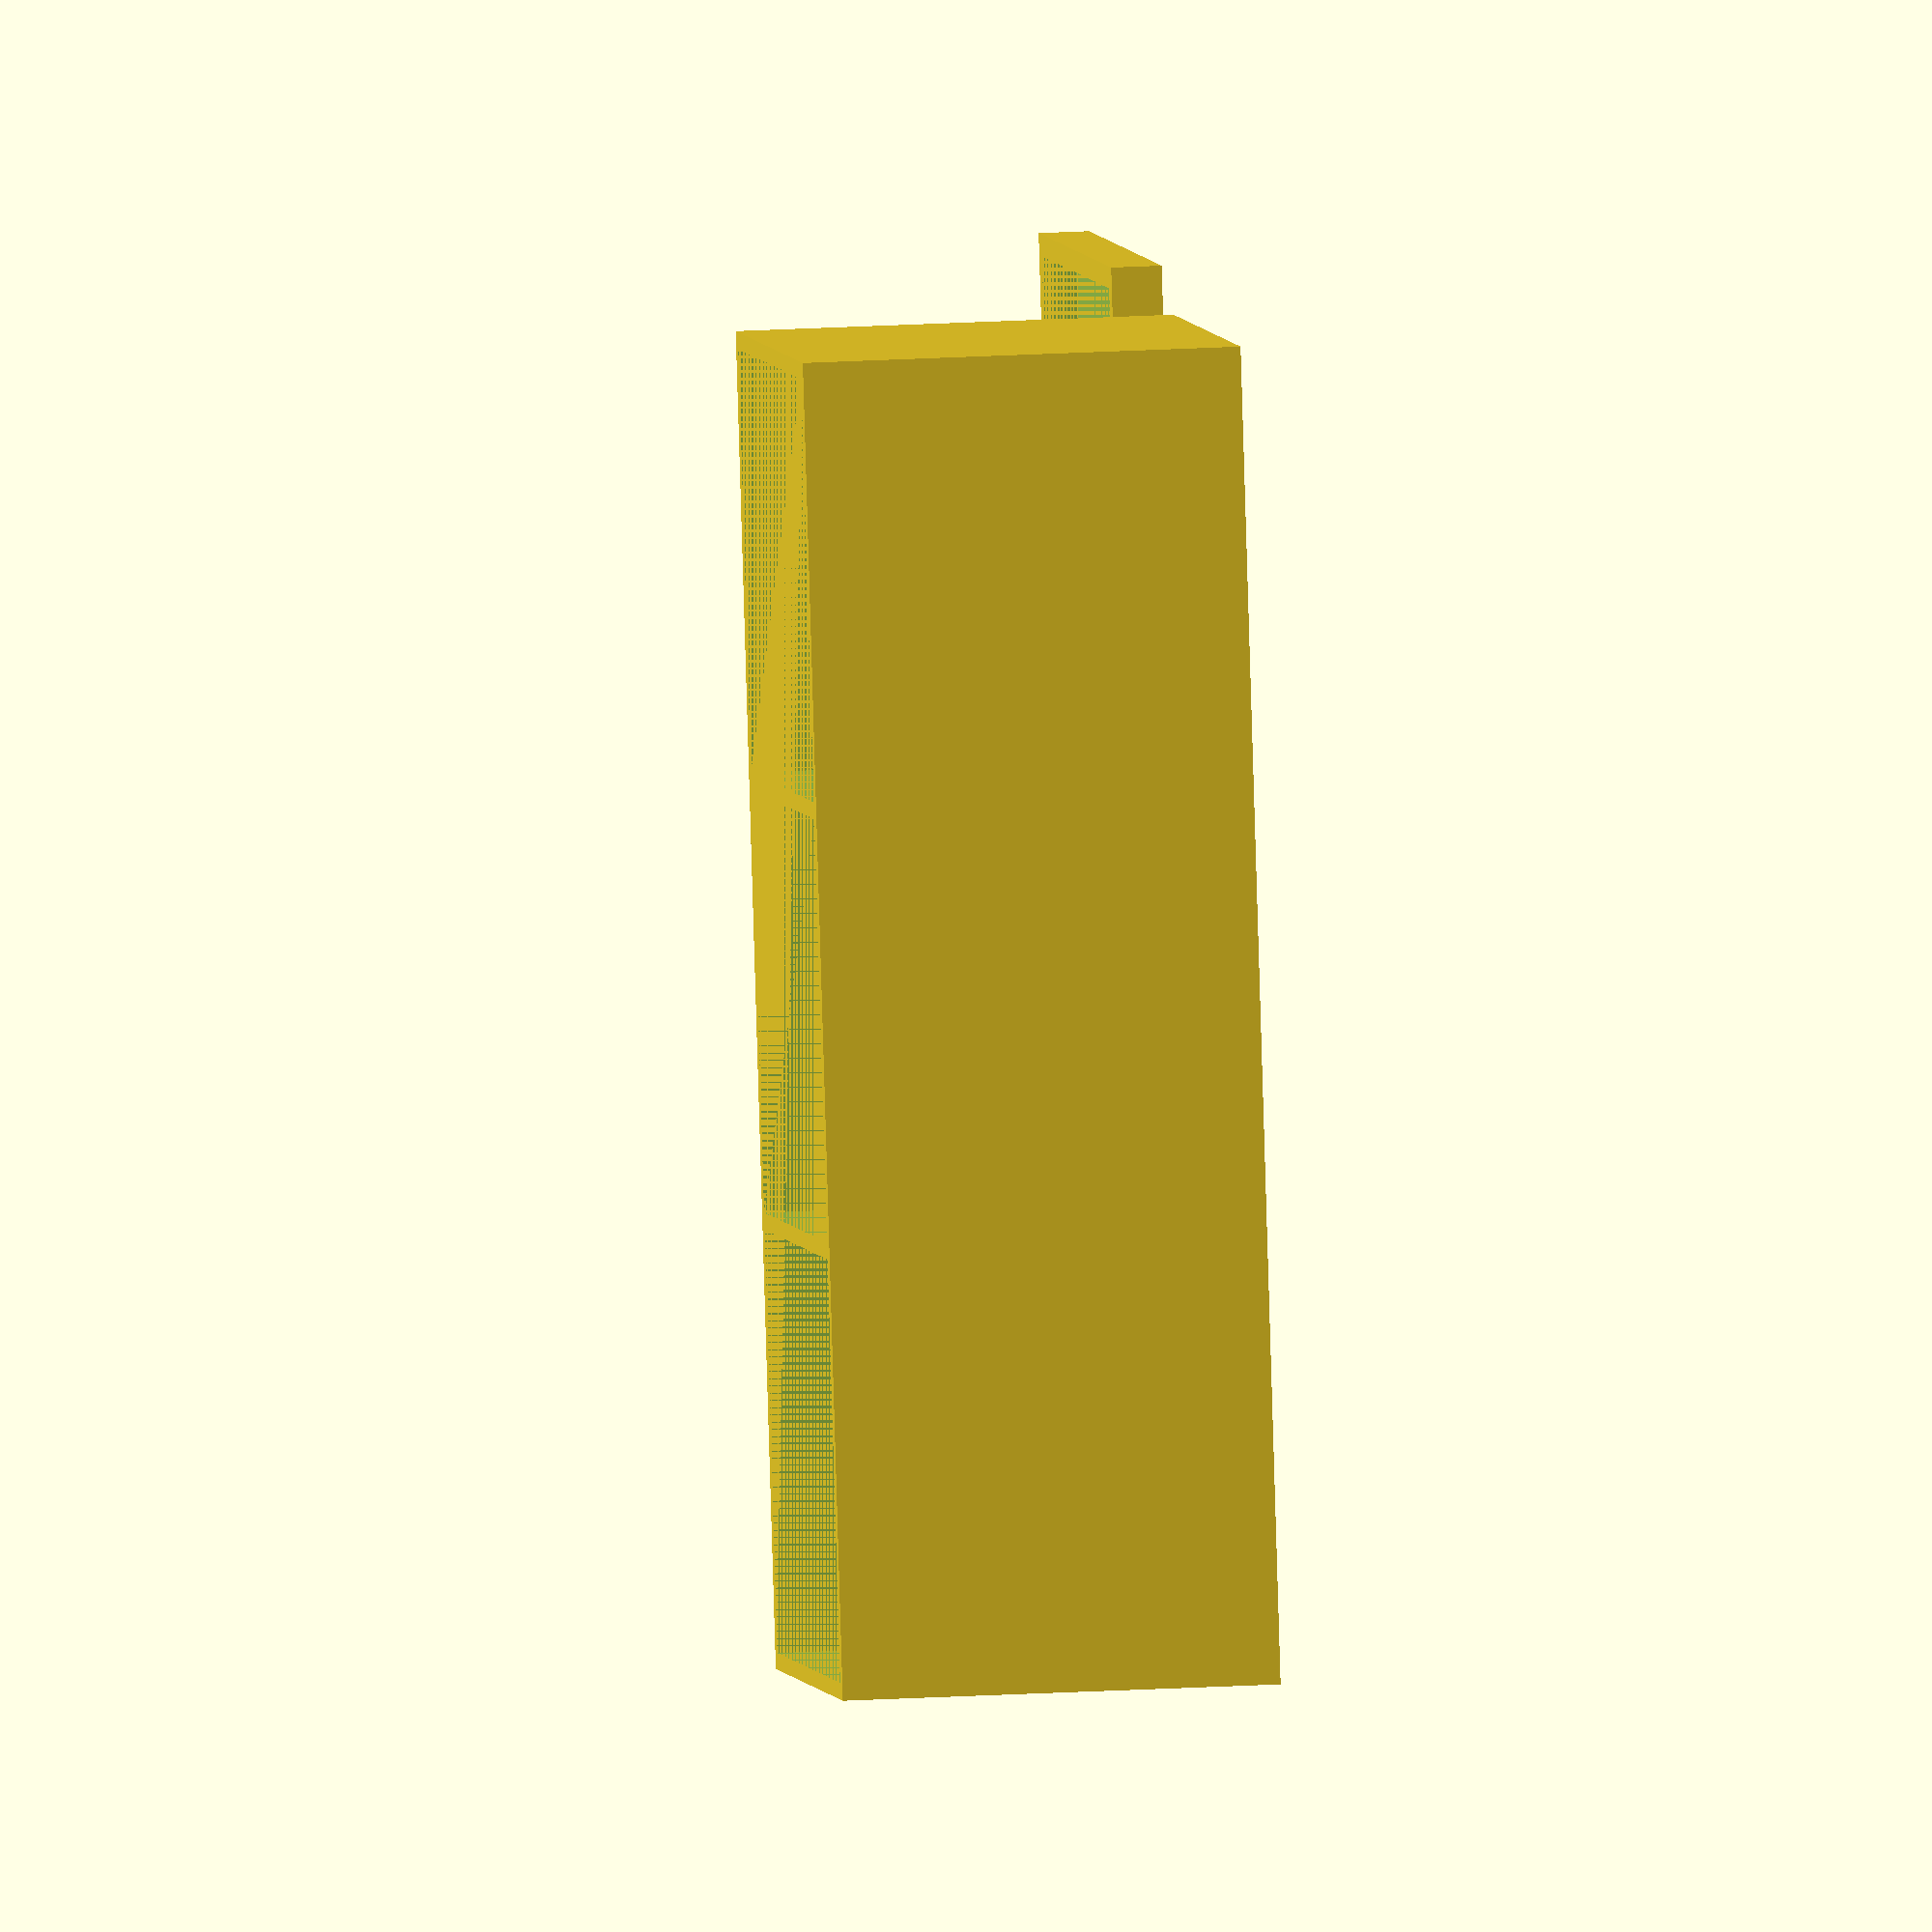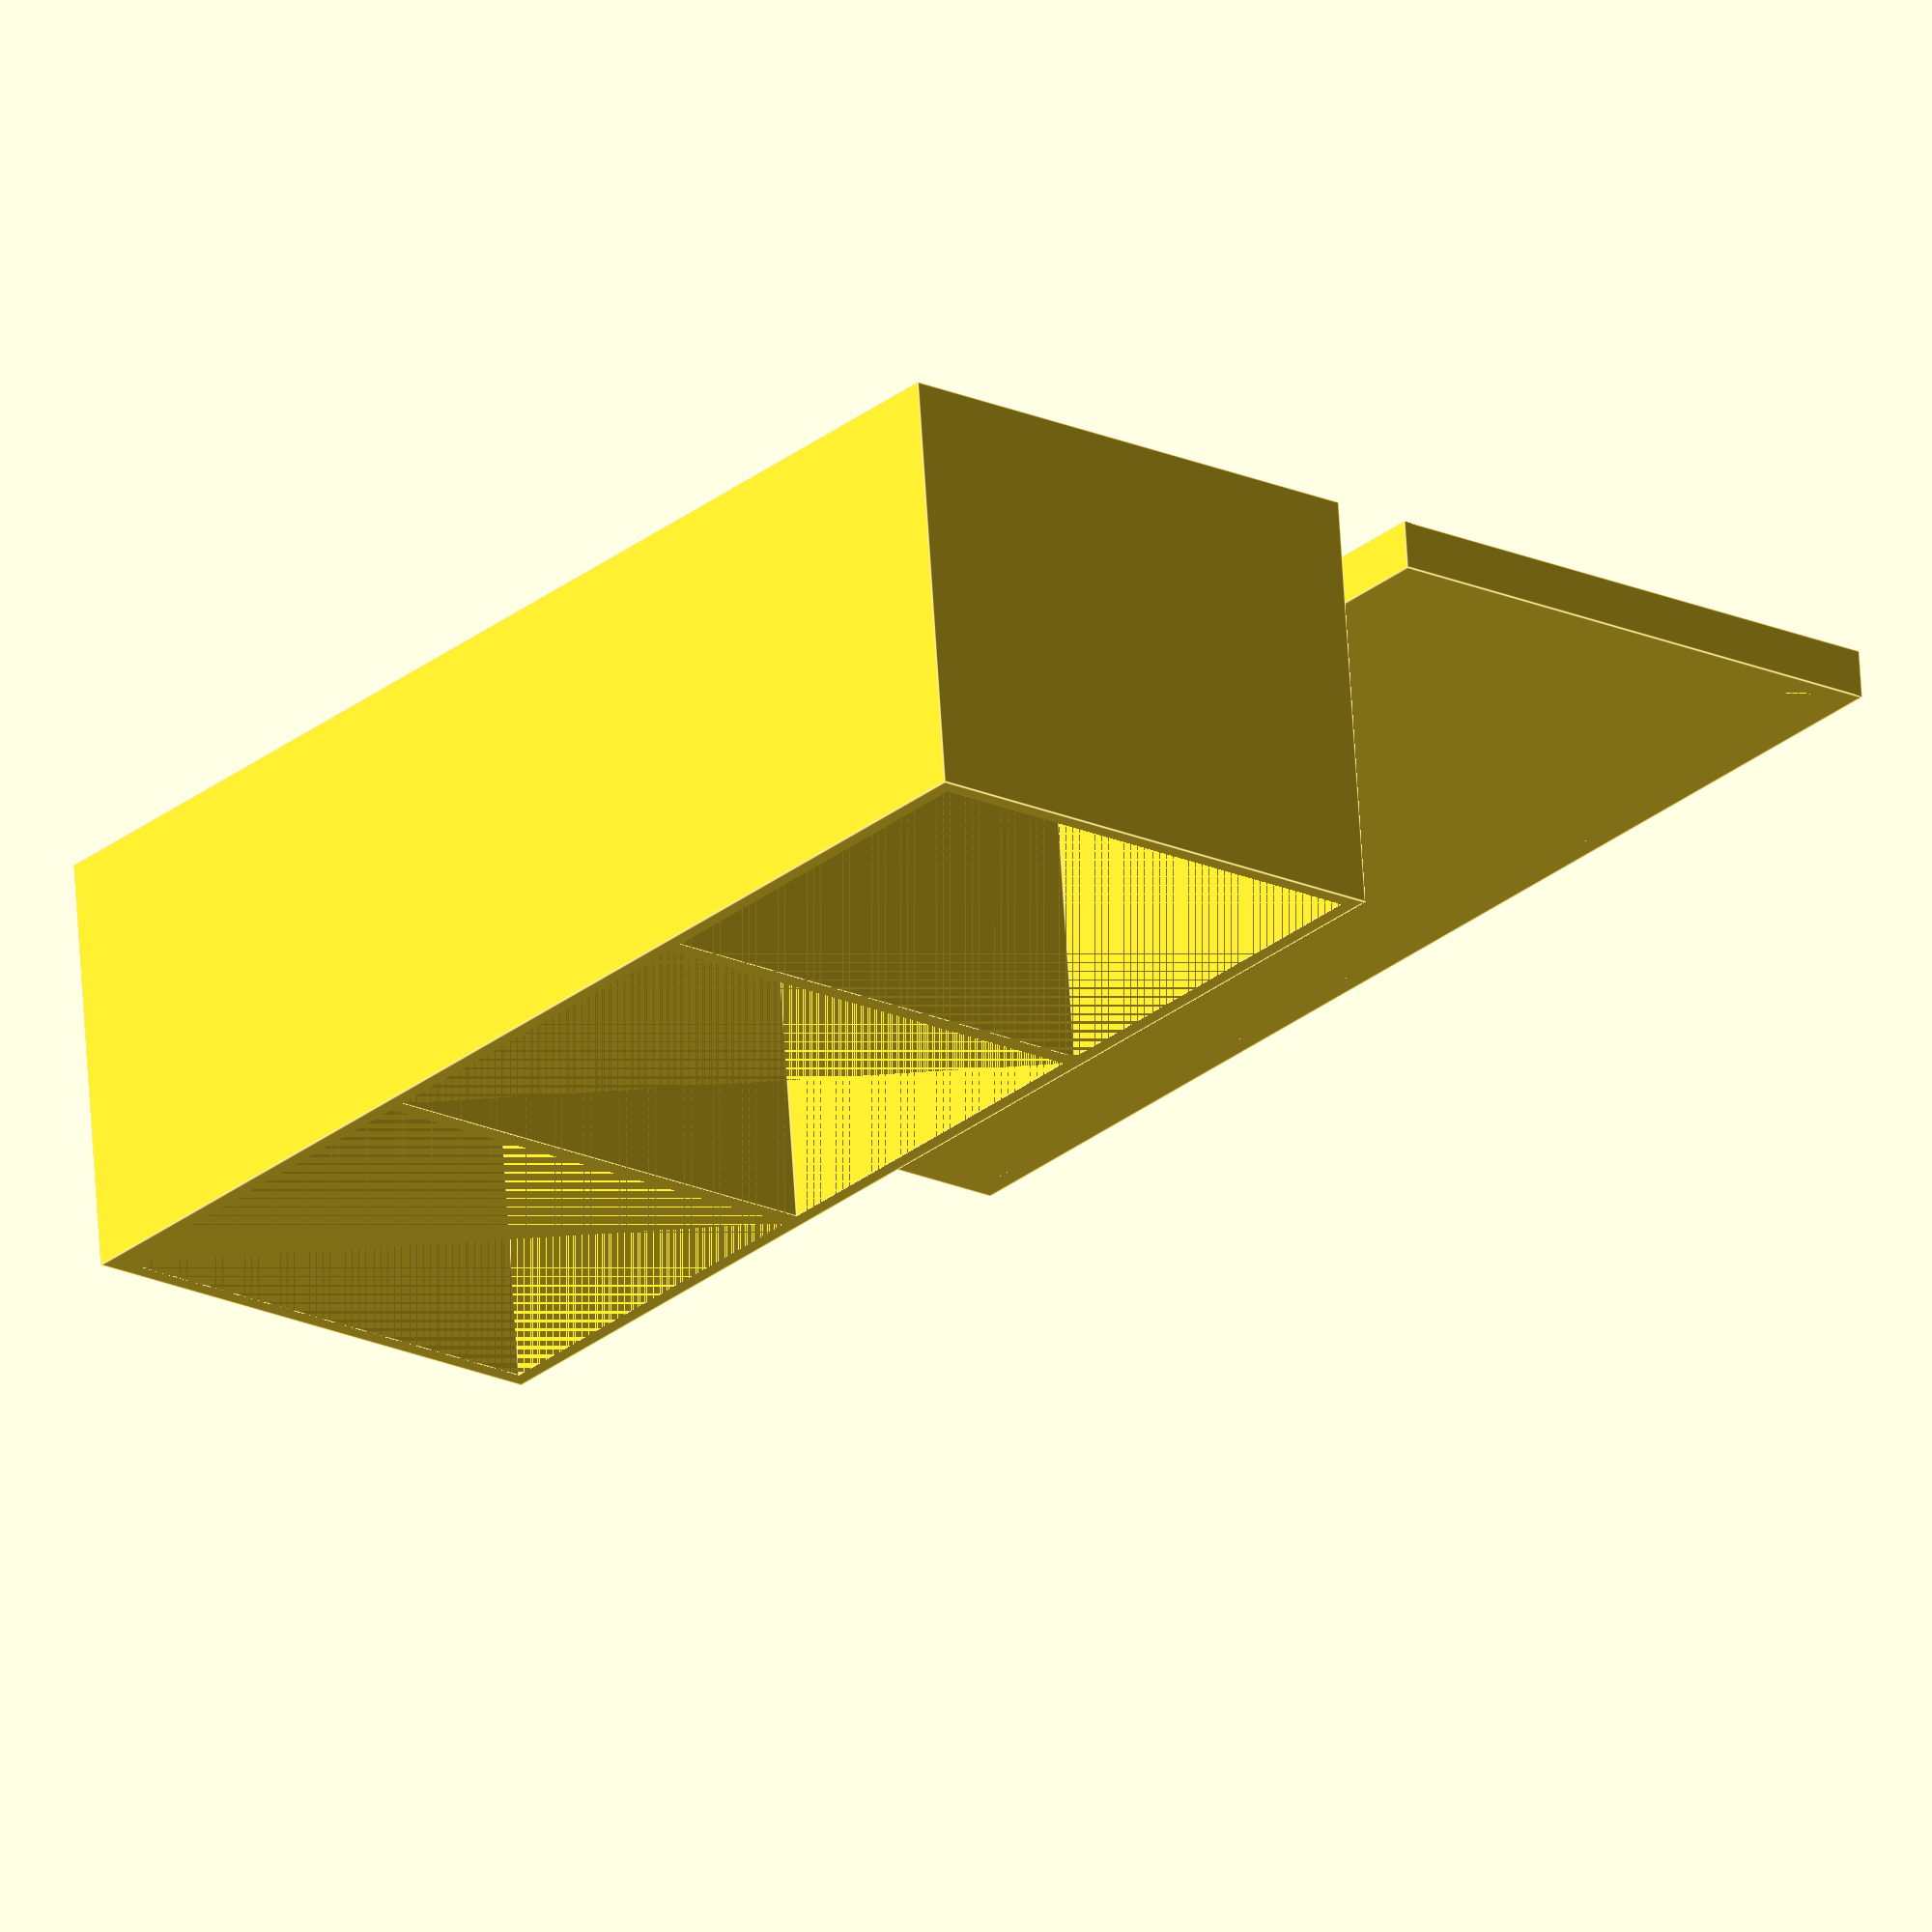
<openscad>
/* 
    Simple Parametric Storage Box by dector (https://www.thingiverse.com/thing:3177524)

    This version is optimized for Thingiverse Customizer.
    For full sources and latest version checkout github repository:

    https://github.com/dector/things/tree/master/StorageBox
*/

cellSize = [25, 30, 25];
cellsCount = [3, 1];

innerThickness = 1;
outerThickness = 1;
coverThickness = 1;
bottomThickness = 1;

coverOverlap = 2;
coverGap = 0.3;

$fa = 1;
$fs = 0.2;

// Utils

function boxXSize(count, size, innerThickness, outerThickness) = count * (size + innerThickness) - innerThickness + 2 * outerThickness;

function boxYSize(count, size, innerThickness, outerThickness) = count * (size + innerThickness) - innerThickness + 2 * outerThickness;

function boxZSize(size, bottomThickness) = bottomThickness + size;

module StorageBox(cellsCount, cellSize, innerThickness = innerThickness, outerThickness = outerThickness, bottomThickness = bottomThickness) {
    
    boxSize = [
        boxXSize(cellsCount.x, cellSize.x, innerThickness, outerThickness),
        boxYSize(cellsCount.y, cellSize.y, innerThickness, outerThickness),
        boxZSize(cellSize.z, bottomThickness)
    ];

    difference() {
        cube(boxSize);    // Outer bound

        union() {
            for (i = [1:cellsCount.x]) {
                for (j = [1:cellsCount.y]) {
                    x = outerThickness + (i-1) * (cellSize.x + innerThickness);
                    y = outerThickness + (j-1) * (cellSize.y + innerThickness);
                    z = bottomThickness;

                    translate([x, y, z]) cube([cellSize.x, cellSize.y, cellSize.z]);    // Cell
                }
            }
        }
    }
}

module Cover(boxSize, overlap = coverOverlap, gap = coverGap, thickness = coverThickness) {
    
    coverSize = [
        boxSize.x + 2*coverThickness + 2*coverGap,
        boxSize.y + 2*coverThickness + 2*coverGap,
        coverThickness + coverOverlap        
    ];

    difference() {
        cube(coverSize);
        translate([thickness + gap, thickness + gap, thickness]) cube([boxSize.x, boxSize.y, coverOverlap]);
    }
}

// StorageBox
{
    StorageBox(cellsCount, cellSize);
}

// Cover
boxYSize = boxYSize(cellsCount.y, cellSize.y, innerThickness, outerThickness);
translate([0, boxYSize + 5, 0]) {
    boxSize = [
        boxXSize(cellsCount.x, cellSize.x, innerThickness, outerThickness),
        boxYSize
    ];
    Cover(boxSize);
}

</openscad>
<views>
elev=342.9 azim=256.4 roll=82.7 proj=o view=solid
elev=114.8 azim=309.1 roll=183.5 proj=o view=edges
</views>
